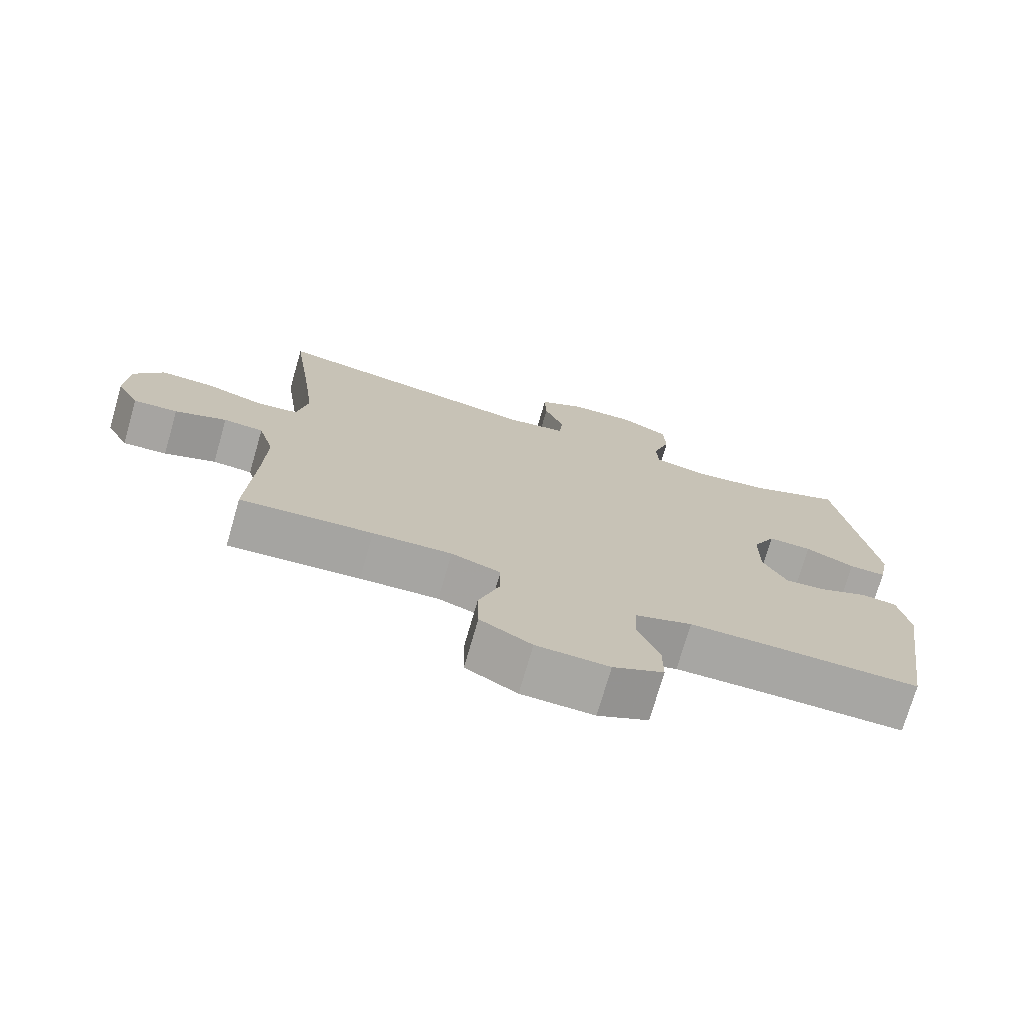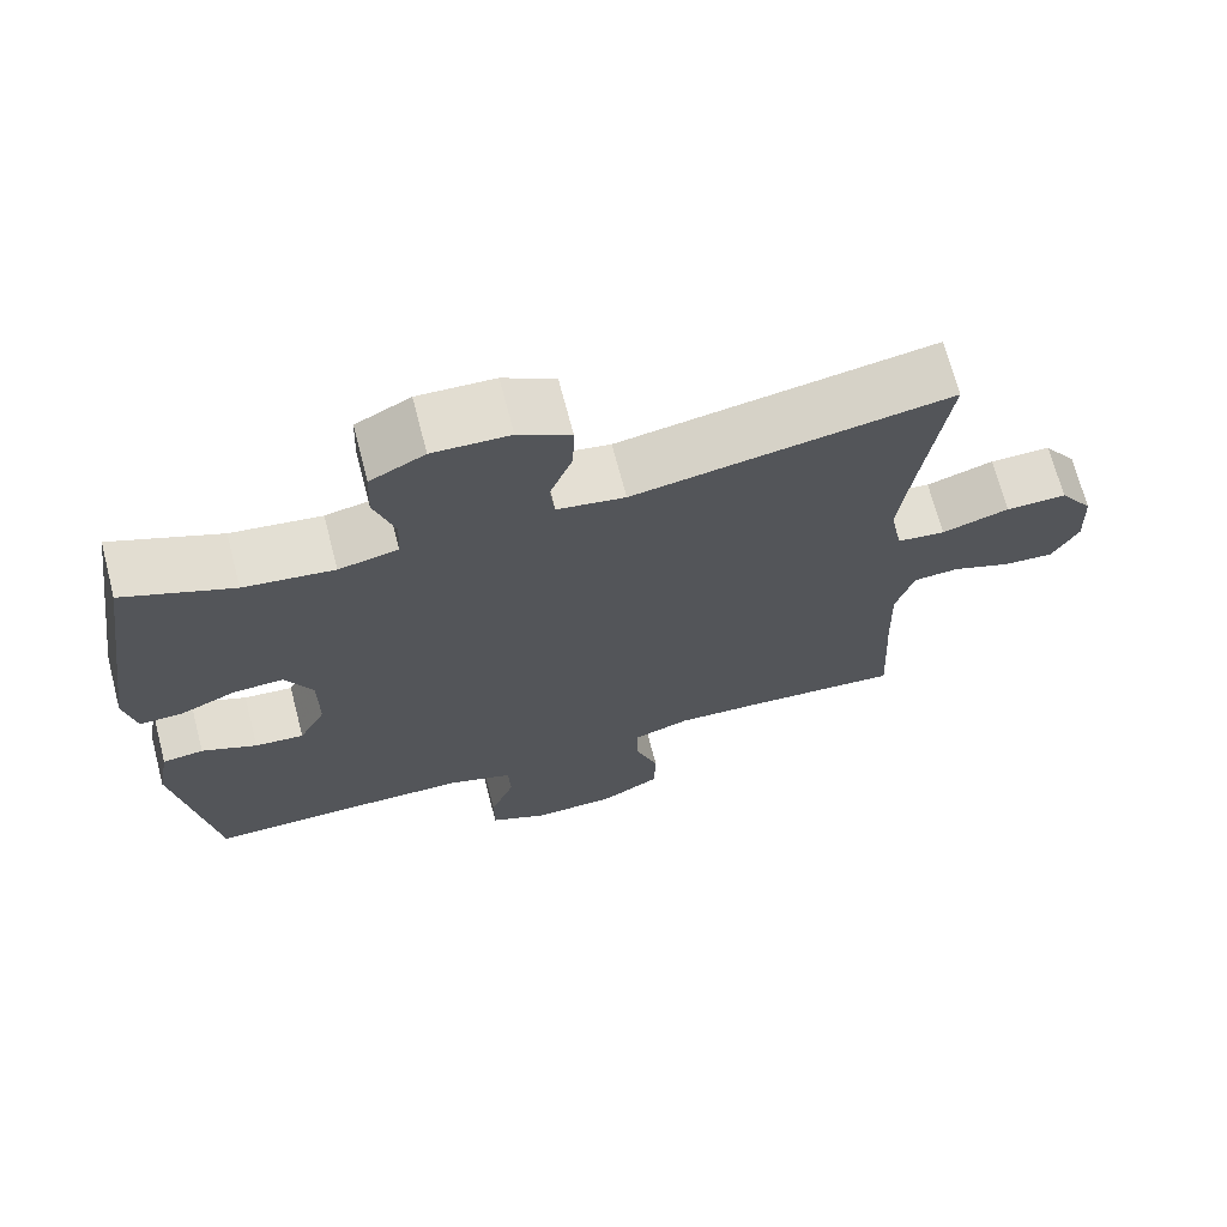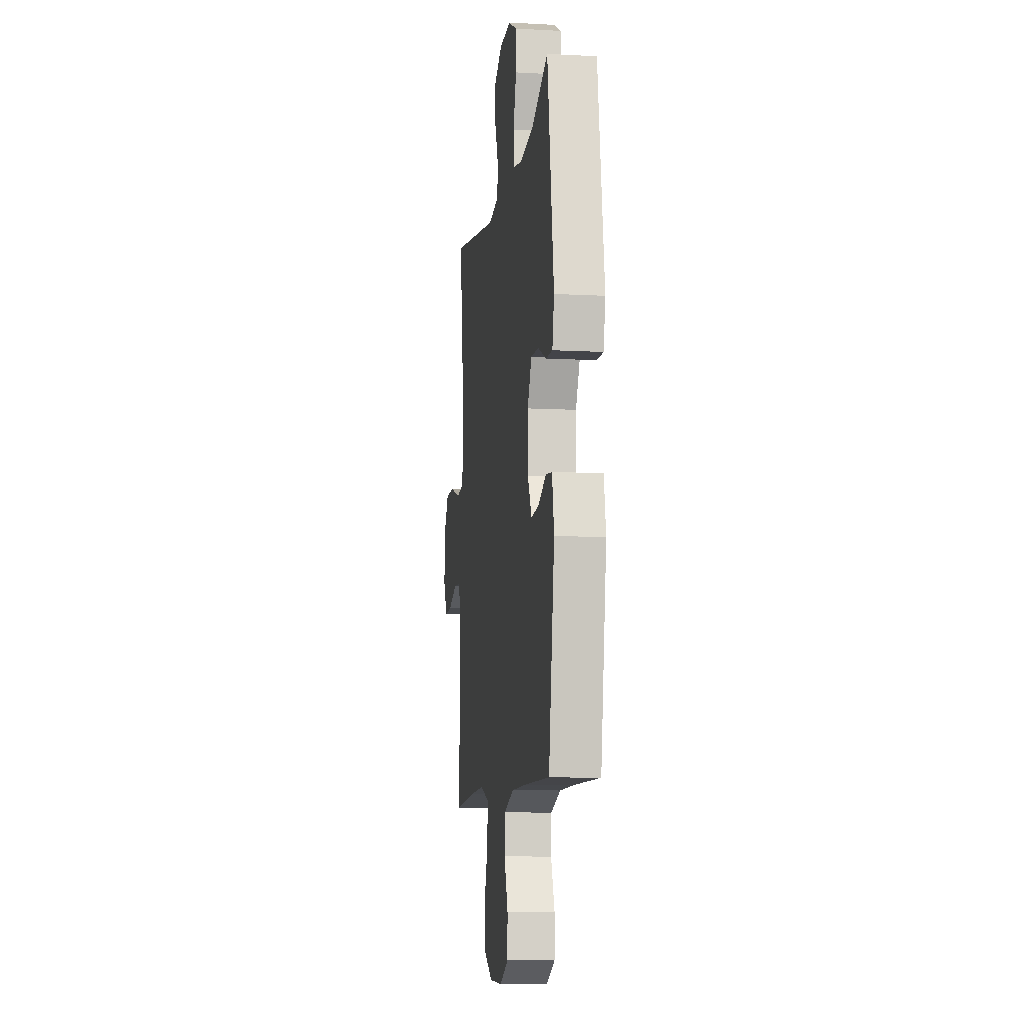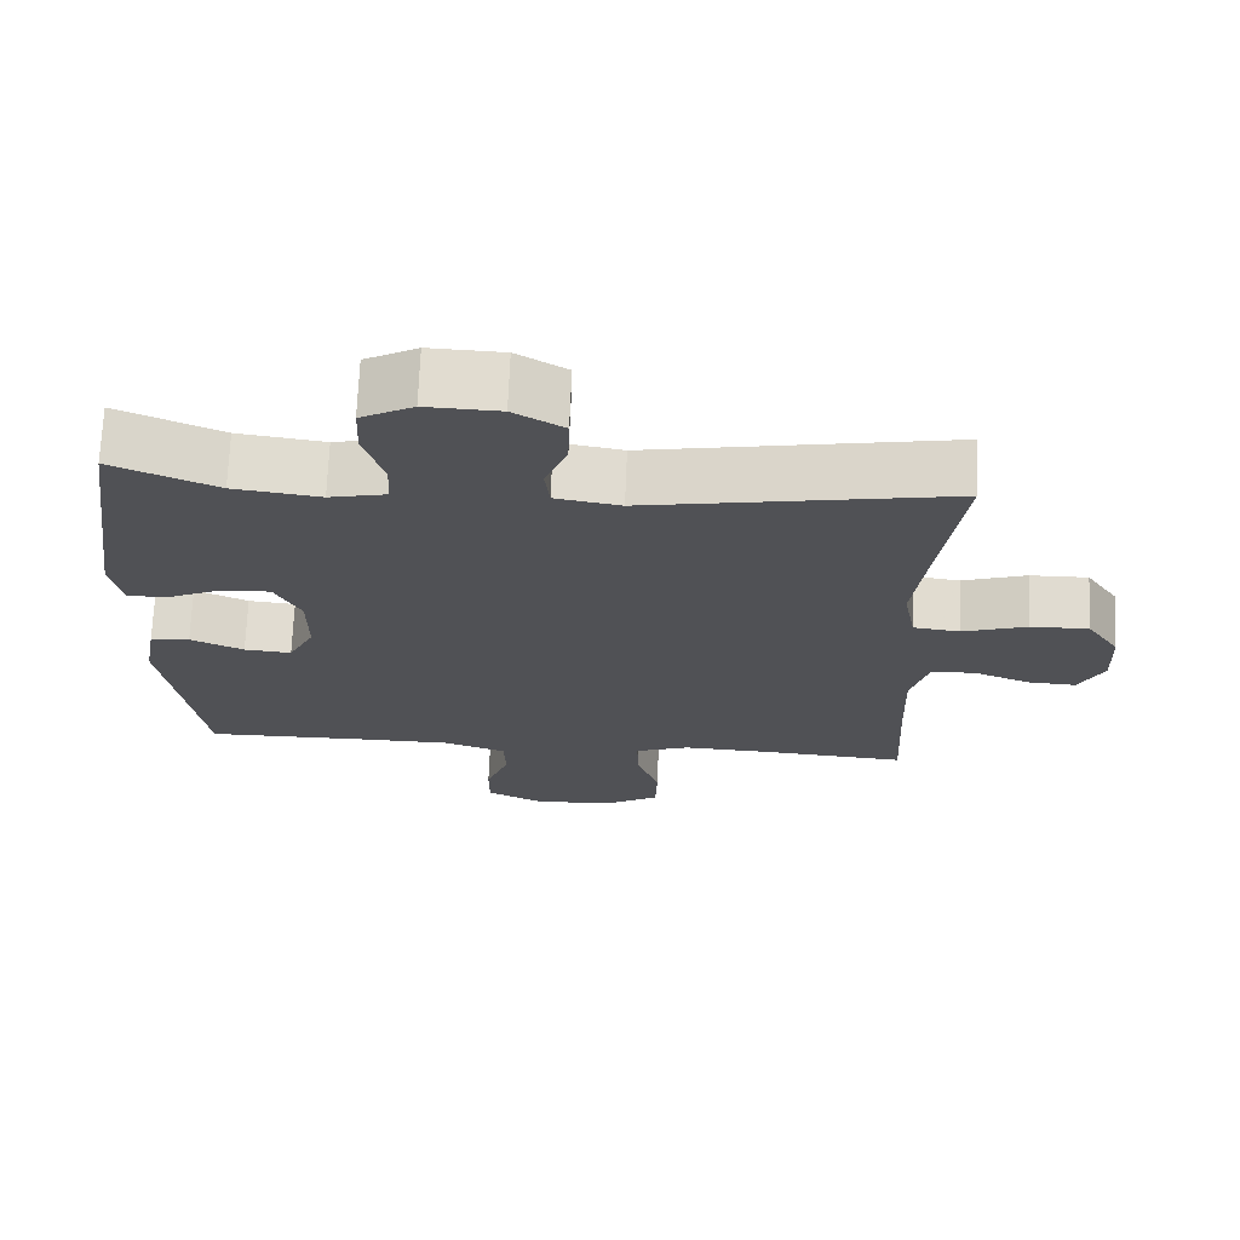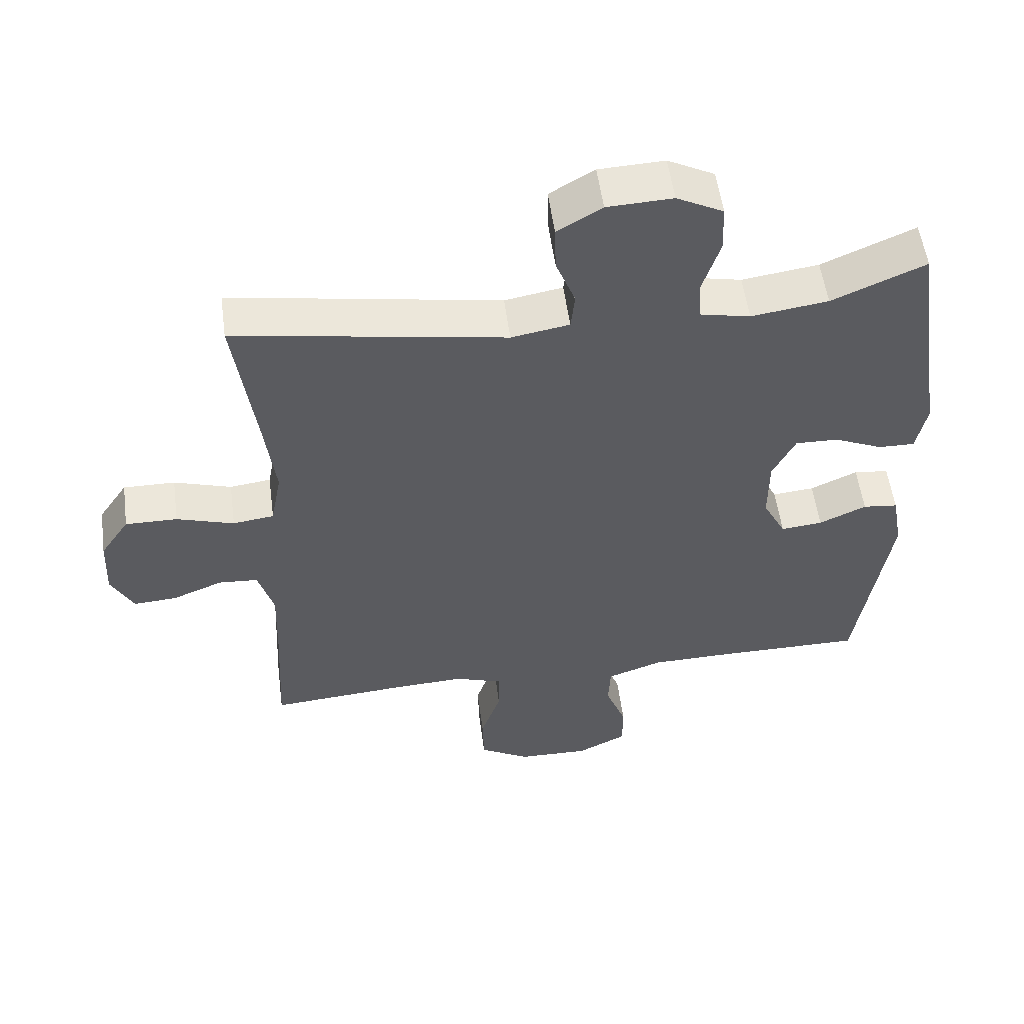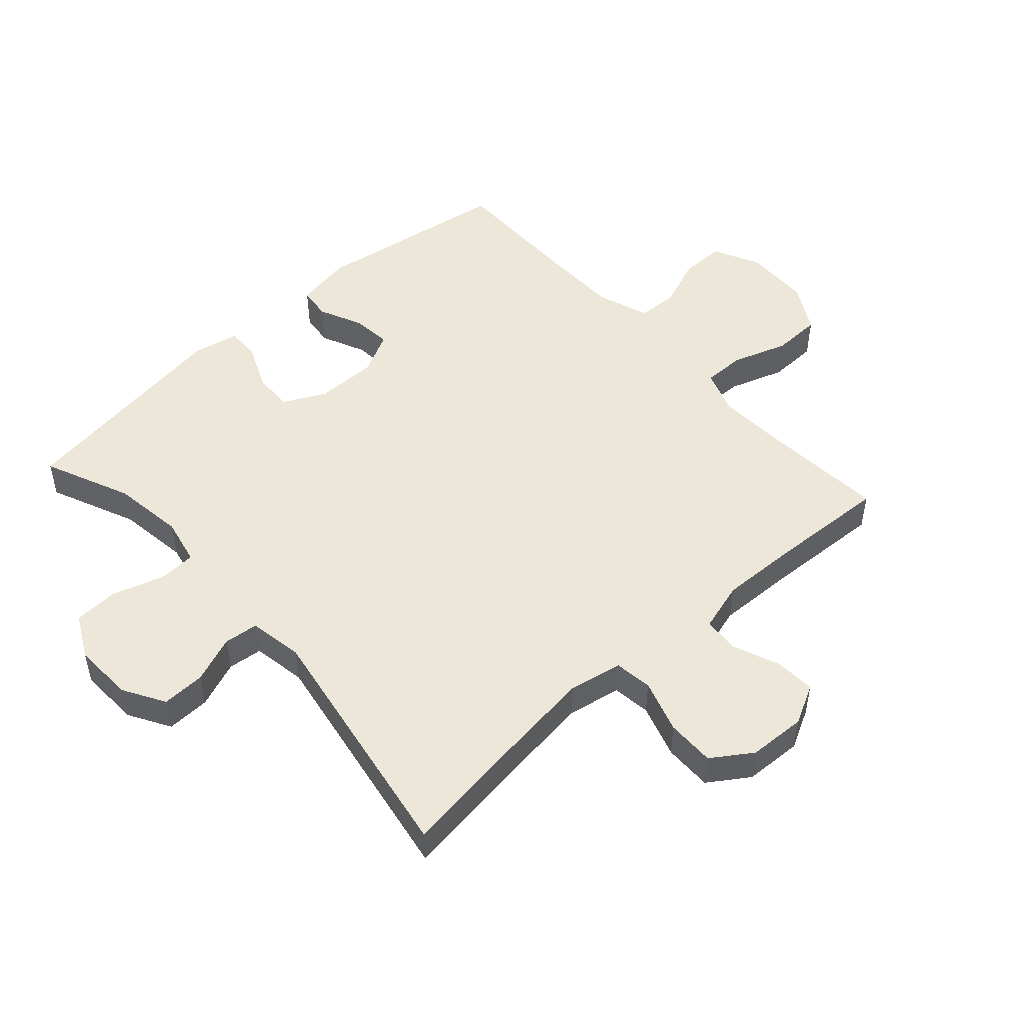
<metadata>
{"format":"obj","ext":"obj","renderer":"f3d","projection":"perspective","resolution":1024,"background":"white","views":[{"elev":-74.2,"azim":163.9,"up":"+Z"},{"elev":69.7,"azim":-14.6,"up":"+Z"},{"elev":-9.4,"azim":-98.1,"up":"+Z"},{"elev":69.8,"azim":2.3,"up":"+Z"},{"elev":54.6,"azim":172.4,"up":"+Z"},{"elev":50.1,"azim":48.0,"up":"+Y"}]}
</metadata>
<code>
v 0.5 0.07 -0.5
v 0.307 0.07 -0.485
v 0.192 0.07 -0.479
v 0.12 0.07 -0.504
v 0.121 0.07 -0.571
v 0.151 0.07 -0.659
v 0.149 0.07 -0.737
v 0.074 0.07 -0.78
v -0.032 0.07 -0.783
v -0.106 0.07 -0.746
v -0.106 0.07 -0.676
v -0.075 0.07 -0.595
v -0.078 0.07 -0.53
v -0.161 0.07 -0.501
v -0.288 0.07 -0.499
v -0.5 0.07 -0.5
v -0.548 0.07 -0.185
v -0.532 0.07 -0.096
v -0.48 0.07 -0.09
v -0.41 0.07 -0.122
v -0.348 0.07 -0.128
v -0.314 0.07 -0.062
v -0.314 0.07 0.036
v -0.348 0.07 0.104
v -0.412 0.07 0.102
v -0.484 0.07 0.07
v -0.538 0.07 0.069
v -0.553 0.07 0.143
v -0.5 0.07 0.5
v -0.362 0.07 0.44
v -0.248 0.07 0.424
v -0.173 0.07 0.44
v -0.17 0.07 0.5
v -0.196 0.07 0.582
v -0.193 0.07 0.653
v -0.124 0.07 0.689
v -0.027 0.07 0.685
v 0.039 0.07 0.646
v 0.037 0.07 0.577
v 0.008 0.07 0.502
v 0.014 0.07 0.447
v 0.1 0.07 0.432
v 0.5 0.07 0.5
v 0.469 0.07 0.274
v 0.453 0.07 0.146
v 0.469 0.07 0.061
v 0.53 0.07 0.053
v 0.615 0.07 0.08
v 0.692 0.07 0.081
v 0.735 0.07 0.017
v 0.739 0.07 -0.075
v 0.706 0.07 -0.138
v 0.642 0.07 -0.134
v 0.567 0.07 -0.104
v 0.509 0.07 -0.108
v 0.486 0.07 -0.187
v 0.49 0.07 -0.309
v 0.5 0 -0.5
v 0.307 0 -0.485
v 0.192 0 -0.479
v 0.12 0 -0.504
v 0.121 0 -0.571
v 0.151 0 -0.659
v 0.149 0 -0.737
v 0.074 0 -0.78
v -0.032 0 -0.783
v -0.106 0 -0.746
v -0.106 0 -0.676
v -0.075 0 -0.595
v -0.078 0 -0.53
v -0.161 0 -0.501
v -0.288 0 -0.499
v -0.5 0 -0.5
v -0.548 0 -0.185
v -0.532 0 -0.096
v -0.48 0 -0.09
v -0.41 0 -0.122
v -0.348 0 -0.128
v -0.314 0 -0.062
v -0.314 0 0.036
v -0.348 0 0.104
v -0.412 0 0.102
v -0.484 0 0.07
v -0.538 0 0.069
v -0.553 0 0.143
v -0.5 0 0.5
v -0.362 0 0.44
v -0.248 0 0.424
v -0.173 0 0.44
v -0.17 0 0.5
v -0.196 0 0.582
v -0.193 0 0.653
v -0.124 0 0.689
v -0.027 0 0.685
v 0.039 0 0.646
v 0.037 0 0.577
v 0.008 0 0.502
v 0.014 0 0.447
v 0.1 0 0.432
v 0.5 0 0.5
v 0.469 0 0.274
v 0.453 0 0.146
v 0.469 0 0.061
v 0.53 0 0.053
v 0.615 0 0.08
v 0.692 0 0.081
v 0.735 0 0.017
v 0.739 0 -0.075
v 0.706 0 -0.138
v 0.642 0 -0.134
v 0.567 0 -0.104
v 0.509 0 -0.108
v 0.486 0 -0.187
v 0.49 0 -0.309
f 52 53 54
f 51 52 54
f 50 51 54
f 49 50 54
f 48 49 54
f 47 48 54
f 46 47 54 55
f 42 43 44
f 41 42 44 45
f 38 39 40
f 37 38 40
f 36 37 40
f 35 36 40
f 34 35 40
f 33 34 40
f 32 33 40 41
f 41 45 46
f 32 41 46
f 31 32 46
f 28 29 30
f 27 28 30
f 26 27 30
f 25 26 30
f 24 25 30 31
f 18 19 20
f 17 18 20
f 16 17 20
f 15 16 20
f 14 15 20 21
f 13 14 21 22
f 10 11 12
f 9 10 12
f 8 9 12
f 7 8 12
f 6 7 12
f 5 6 12
f 4 5 12 13
f 13 22 23
f 4 13 23
f 3 4 23
f 57 1 2
f 24 31 46
f 23 24 46
f 3 23 46
f 2 3 46
f 57 2 46
f 56 57 46
f 46 55 56
f 111 110 109
f 111 109 108
f 111 108 107
f 111 107 106
f 111 106 105
f 111 105 104
f 112 111 104 103
f 101 100 99
f 102 101 99 98
f 97 96 95
f 97 95 94
f 97 94 93
f 97 93 92
f 97 92 91
f 97 91 90
f 98 97 90 89
f 103 102 98
f 103 98 89
f 103 89 88
f 87 86 85
f 87 85 84
f 87 84 83
f 87 83 82
f 88 87 82 81
f 77 76 75
f 77 75 74
f 77 74 73
f 77 73 72
f 78 77 72 71
f 79 78 71 70
f 69 68 67
f 69 67 66
f 69 66 65
f 69 65 64
f 69 64 63
f 69 63 62
f 70 69 62 61
f 80 79 70
f 80 70 61
f 80 61 60
f 59 58 114
f 103 88 81
f 103 81 80
f 103 80 60
f 103 60 59
f 103 59 114
f 103 114 113
f 113 112 103
f 1 58 59 2
f 2 59 60 3
f 3 60 61 4
f 4 61 62 5
f 5 62 63 6
f 6 63 64 7
f 7 64 65 8
f 8 65 66 9
f 9 66 67 10
f 10 67 68 11
f 11 68 69 12
f 12 69 70 13
f 13 70 71 14
f 14 71 72 15
f 15 72 73 16
f 16 73 74 17
f 17 74 75 18
f 18 75 76 19
f 19 76 77 20
f 20 77 78 21
f 21 78 79 22
f 22 79 80 23
f 23 80 81 24
f 24 81 82 25
f 25 82 83 26
f 26 83 84 27
f 27 84 85 28
f 28 85 86 29
f 29 86 87 30
f 30 87 88 31
f 31 88 89 32
f 32 89 90 33
f 33 90 91 34
f 34 91 92 35
f 35 92 93 36
f 36 93 94 37
f 37 94 95 38
f 38 95 96 39
f 39 96 97 40
f 40 97 98 41
f 41 98 99 42
f 42 99 100 43
f 43 100 101 44
f 44 101 102 45
f 45 102 103 46
f 46 103 104 47
f 47 104 105 48
f 48 105 106 49
f 49 106 107 50
f 50 107 108 51
f 51 108 109 52
f 52 109 110 53
f 53 110 111 54
f 54 111 112 55
f 55 112 113 56
f 56 113 114 57
f 57 114 58 1

</code>
